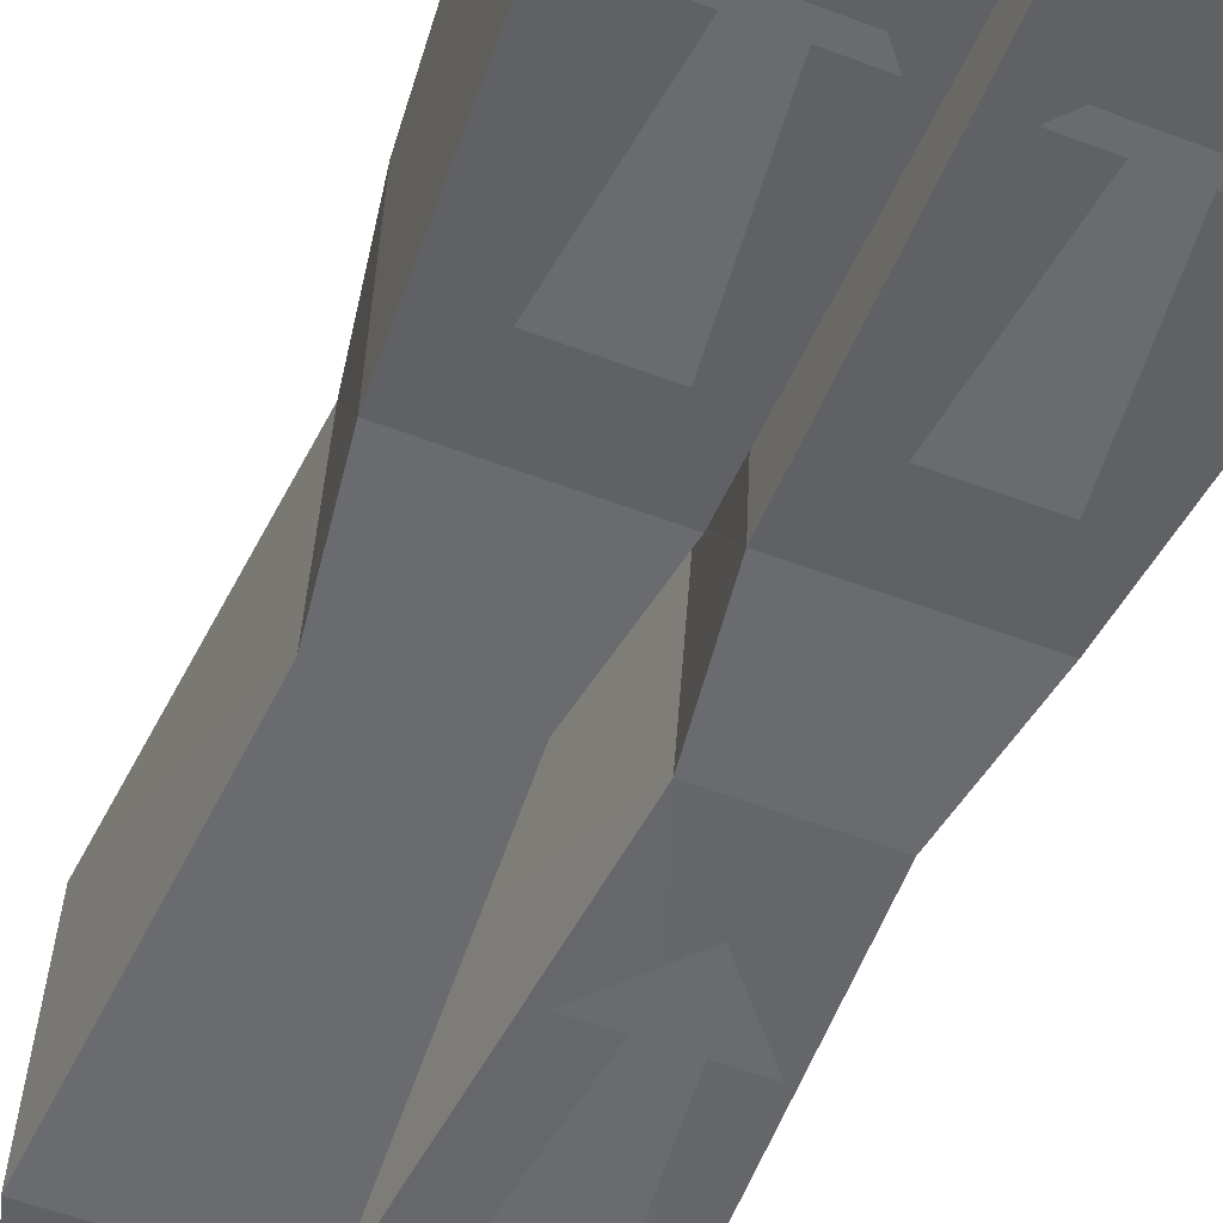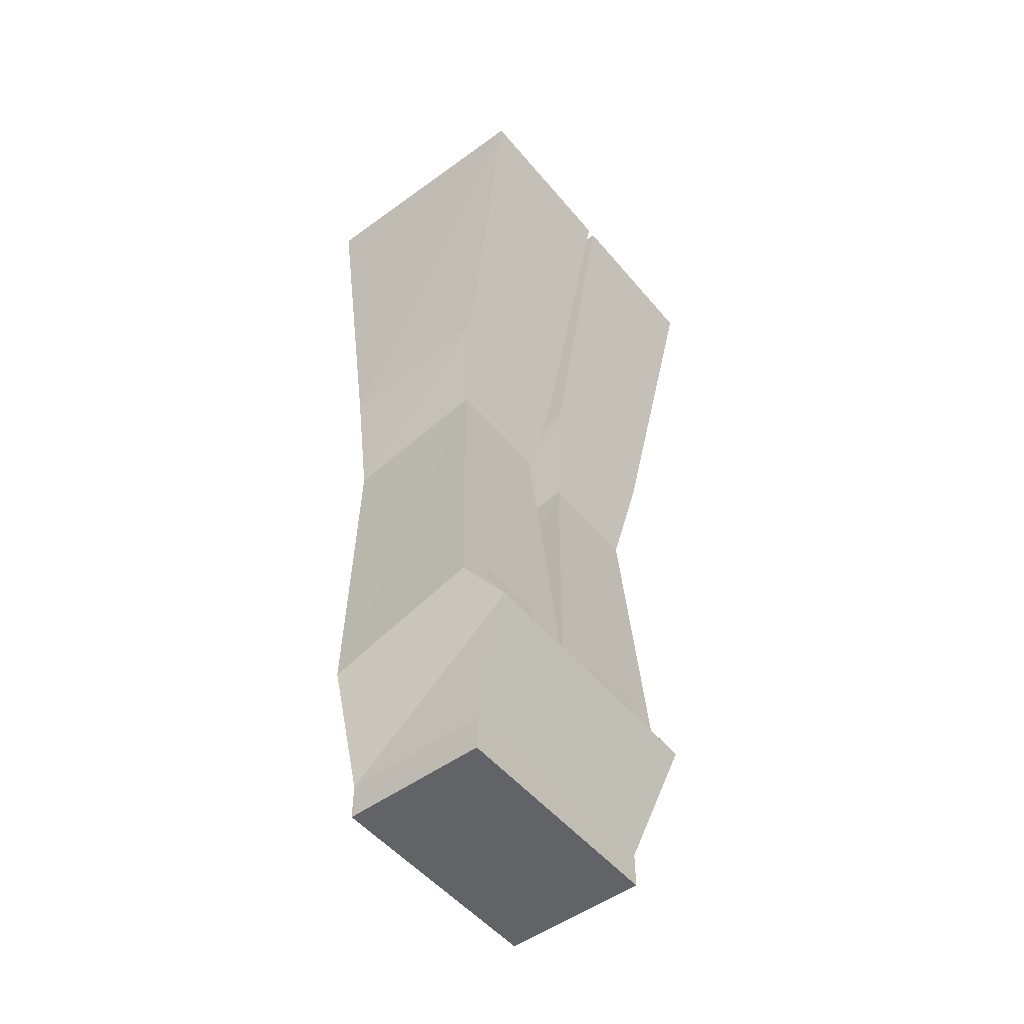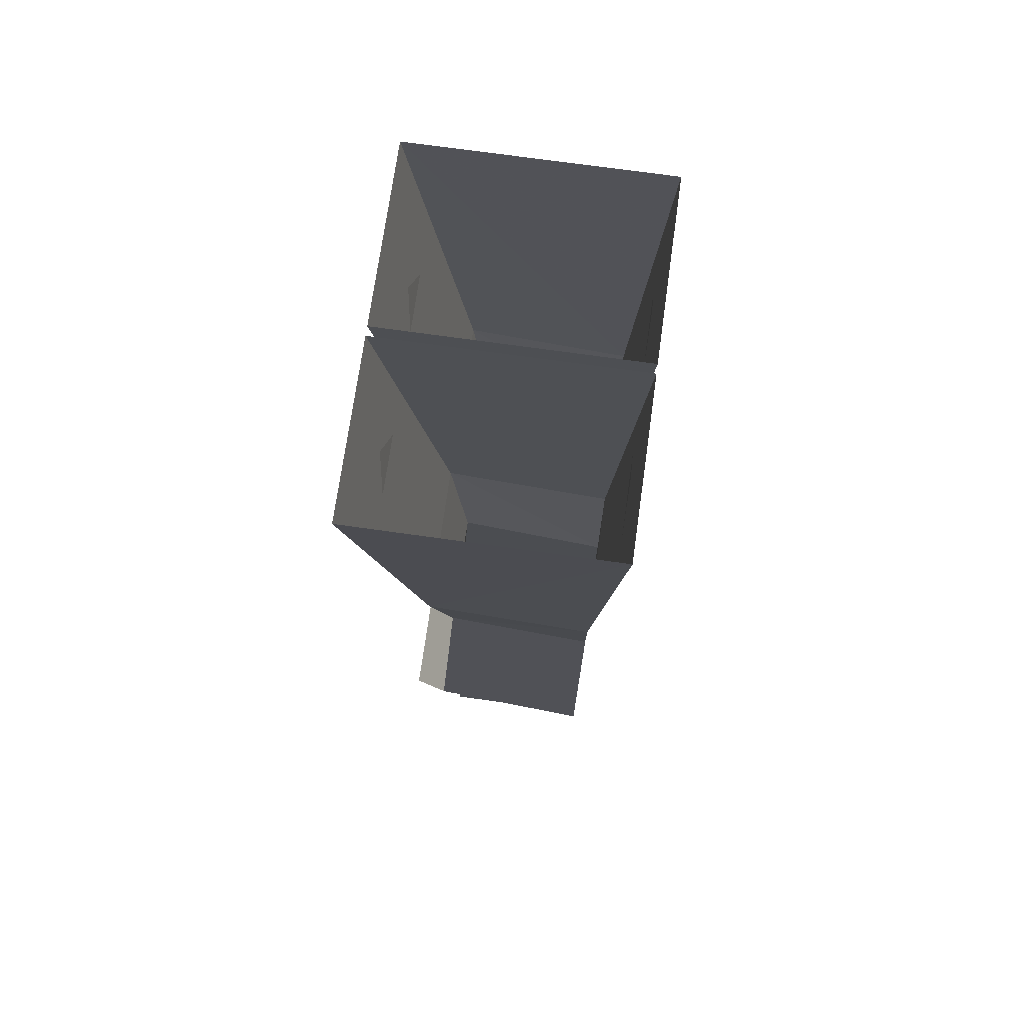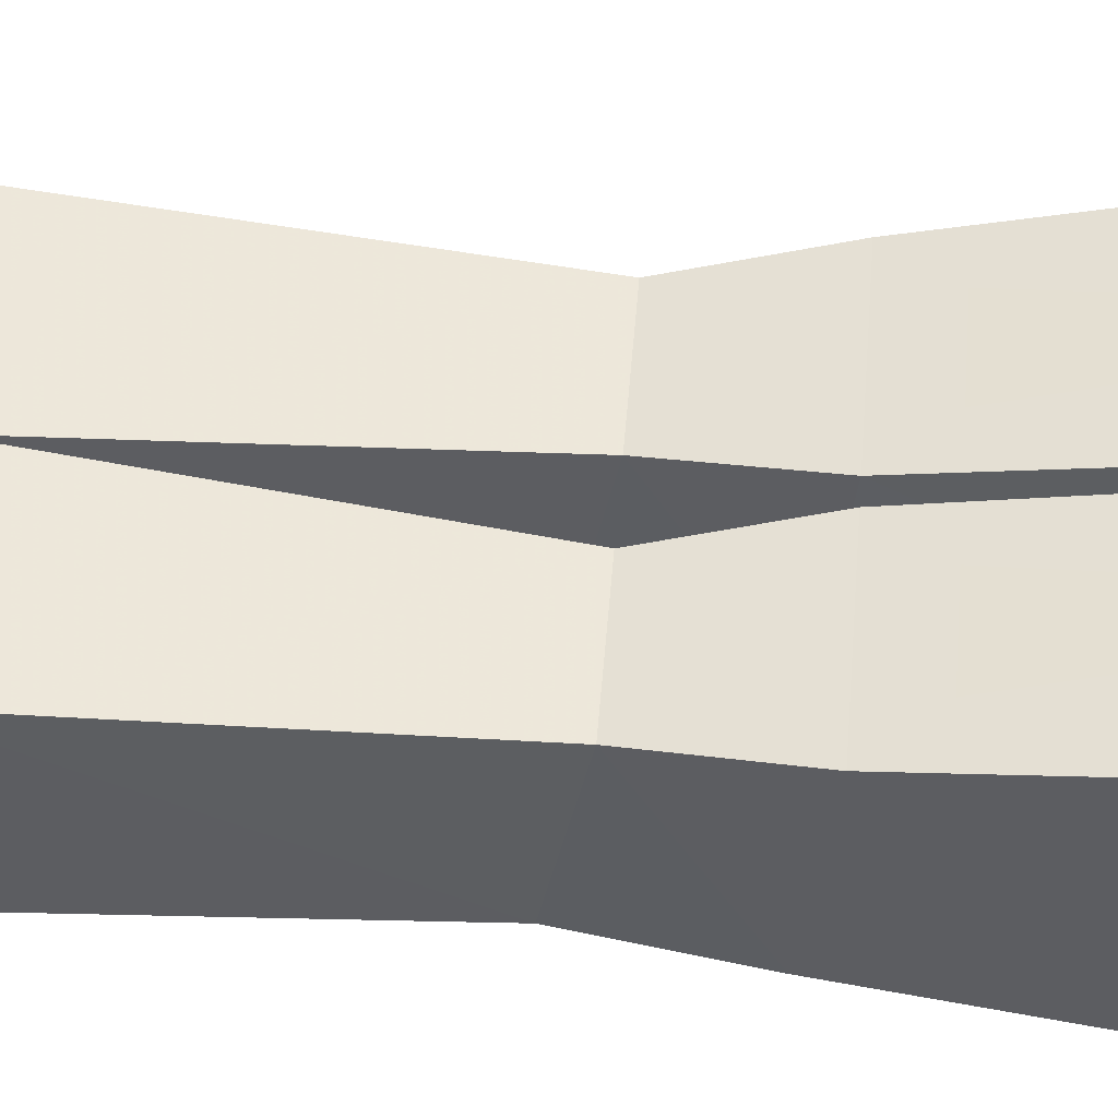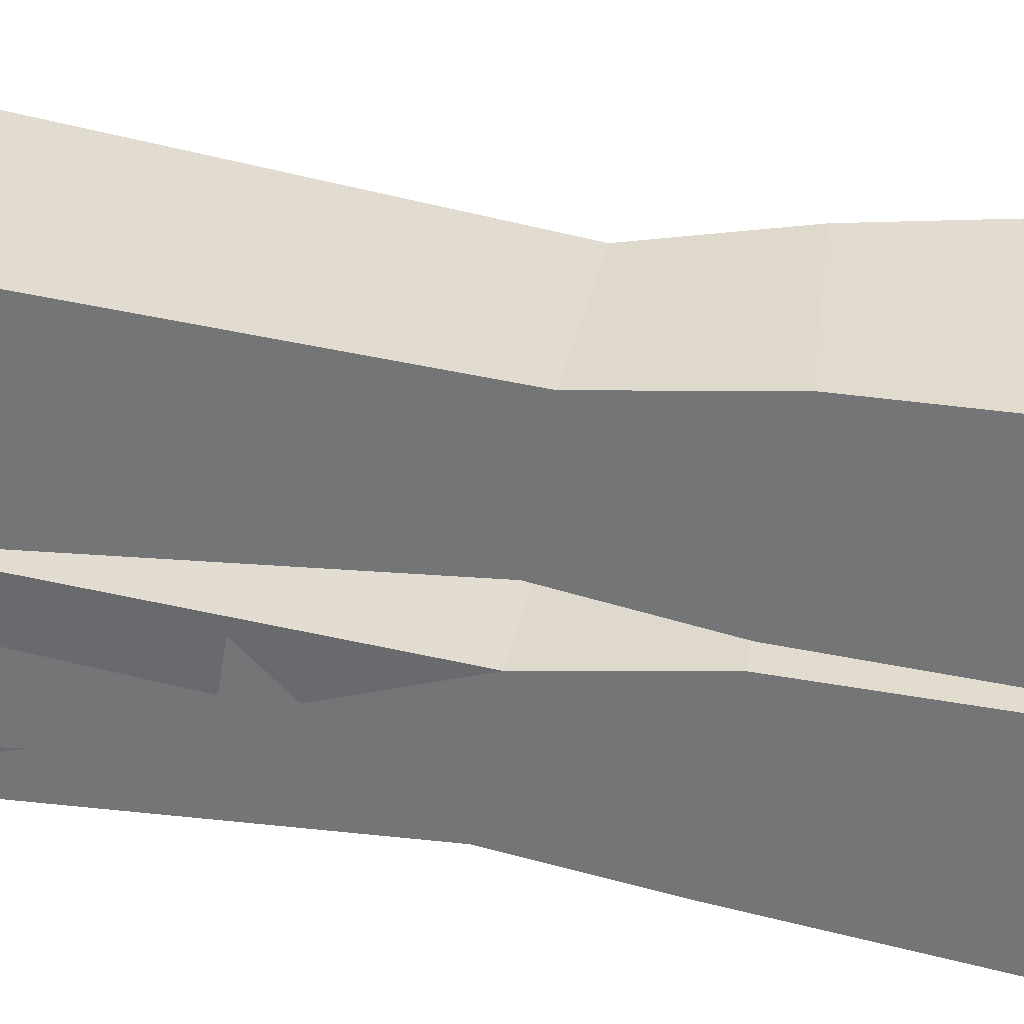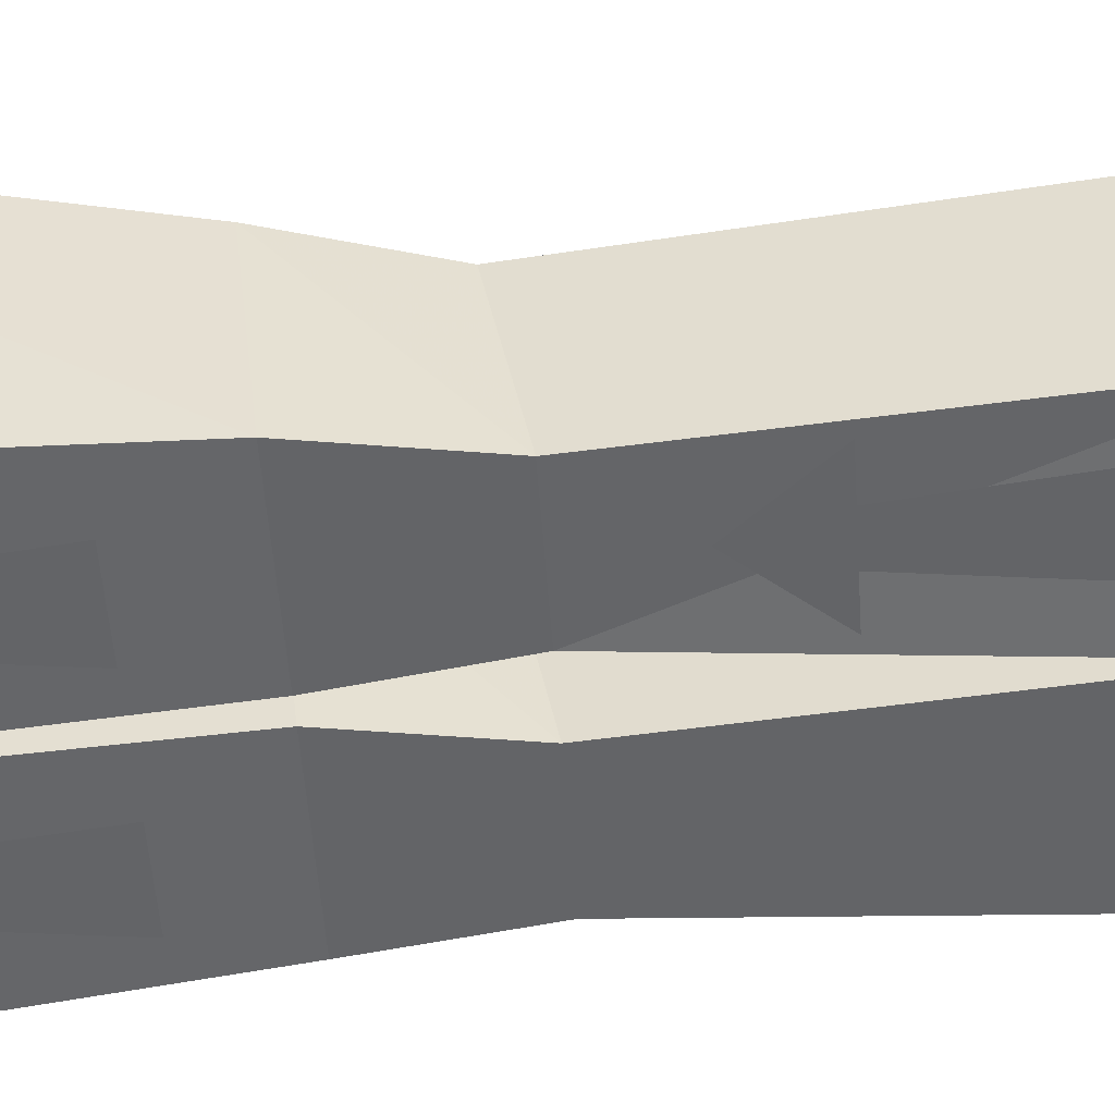
<metadata>
{"format":"obj","ext":"obj","renderer":"f3d","projection":"perspective","resolution":1024,"background":"white","views":[{"elev":-53.4,"azim":157.7,"up":"+Z"},{"elev":-51.0,"azim":-51.6,"up":"+Y"},{"elev":72.5,"azim":98.0,"up":"+Y"},{"elev":52.1,"azim":94.6,"up":"+Z"},{"elev":-56.4,"azim":81.1,"up":"+Z"},{"elev":-51.2,"azim":-86.1,"up":"+Z"}]}
</metadata>
<code>
v 0.1016 -0.8906 -0.0625
v 0.1016 -0.8594 0.0625
v 0.1016 -0.8906 0.0625
v -0.1016 -0.8906 0.0625
v -0.1016 -0.8906 -0.0625
v -0.1016 -0.8594 -0.0625
v 0.1016 -0.8594 -0.0625
v 0.1172 -0.7578 0.1016
v -0.1016 -0.8594 0.0625
v -0.1172 -0.7578 0.1016
v -0.1328 -0.7578 -0.0625
v 0 -0.7578 -0.07031
v 0.1328 -0.7578 -0.07031
v 0.1328 -0.7188 0.07031
v 0 -0.7188 0.07031
v -0.1328 -0.7188 0.07031
v -0.1172 -0.4531 0.05469
v -0.1172 -0.4766 -0.07031
v -0.02344 -0.4766 -0.07031
v 0.02344 -0.4531 0.05469
v 0.02344 -0.4766 -0.07031
v 0.1172 -0.4766 -0.07031
v 0.1172 -0.4531 0.05469
v 0.1328 -0.3594 0.07031
v 0.007812 -0.3594 0.07031
v 0.007812 -0.375 -0.07031
v 0.1328 -0.375 -0.07031
v 0.1562 -0.0625 -0.09375
v 0.1562 -0.0625 0.125
v 0.007812 -0.0625 0.125
v 0.007812 -0.0625 -0.09375
v -0.02344 -0.4531 0.05469
v -0.007812 -0.3594 0.07031
v -0.1328 -0.3594 0.07031
v -0.007812 -0.375 -0.07031
v 0 -0.0625 -0.09375
v 0 -0.0625 0.125
v -0.1562 -0.0625 0.125
v -0.1328 -0.375 -0.07031
v -0.1562 -0.0625 -0.09375
v -0.07031 -0.5391 -0.07031
v -0.05469 -0.5938 -0.07031
v -0.08594 -0.5938 -0.07031
v -0.1172 -0.5938 -0.07031
v -0.03906 -0.7266 -0.07031
v -0.1016 -0.7266 -0.07031
v 0.07031 -0.125 -0.08594
v 0.08594 -0.1797 -0.08594
v 0.05469 -0.1797 -0.08594
v 0.02344 -0.1797 -0.08594
v 0.1016 -0.3125 -0.08594
v 0.03906 -0.3125 -0.08594
v -0.07031 -0.125 -0.08594
v -0.05469 -0.1797 -0.08594
v -0.08594 -0.1797 -0.08594
v -0.1172 -0.1797 -0.08594
v -0.03906 -0.3125 -0.08594
v -0.1016 -0.3125 -0.08594
v 0.05469 -0.1953 0.1016
v 0.08594 -0.1953 0.1016
v 0.07031 -0.1406 0.1094
v 0.02344 -0.1953 0.1016
v 0.03906 -0.3203 0.07812
v 0.1016 -0.3203 0.07812
v -0.08594 -0.1953 0.1016
v -0.05469 -0.1953 0.1016
v -0.07031 -0.1406 0.1094
v -0.1172 -0.1953 0.1016
v -0.1016 -0.3203 0.07812
v -0.03906 -0.3203 0.07812
v 0.1172 -0.1953 0.1016
v 0.05469 -0.5781 0.05469
v 0.08594 -0.5781 0.05469
v 0.07031 -0.5234 0.05469
v 0.02344 -0.5781 0.05469
v 0.03906 -0.7031 0.07031
v 0.1016 -0.7031 0.07031
v -0.08594 -0.5781 0.05469
v -0.05469 -0.5781 0.05469
v -0.07031 -0.5234 0.05469
v -0.1172 -0.5781 0.05469
v -0.1016 -0.7031 0.07031
v -0.03906 -0.7031 0.07031
v 0.07031 -0.5391 -0.07031
v 0.08594 -0.5938 -0.07031
v 0.05469 -0.5938 -0.07031
v 0.02344 -0.5938 -0.07031
v 0.1016 -0.7266 -0.07031
v 0.03906 -0.7266 -0.07031
v -0.02344 -0.1953 0.1016
v 0.1172 -0.1797 -0.08594
v -0.02344 -0.1797 -0.08594
v -0.02344 -0.5938 -0.07031
v 0.1172 -0.5938 -0.07031
v -0.02344 -0.5781 0.05469
v 0.1172 -0.5781 0.05469
f 1 2 3
f 1 3 4
f 1 4 5
f 1 5 6
f 1 6 7
f 1 7 2
f 2 9 3
f 3 9 4
f 4 9 5
f 5 9 6
f 2 7 8
f 2 8 9
f 6 9 10
f 6 10 11
f 6 11 12
f 6 12 7
f 7 12 13
f 7 13 8
f 8 13 14
f 8 14 15
f 8 15 10
f 8 10 9
f 15 16 10
f 10 16 11
f 11 16 17
f 11 17 18
f 11 18 19
f 11 19 12
f 12 19 15
f 12 15 20
f 12 20 21
f 12 21 22
f 12 22 13
f 13 22 14
f 14 22 23
f 14 23 20
f 14 20 15
f 23 24 25
f 23 25 20
f 20 25 21
f 21 25 26
f 21 26 27
f 21 27 22
f 22 27 23
f 23 27 24
f 24 27 28
f 24 28 29
f 24 29 30
f 24 30 25
f 25 30 26
f 26 30 31
f 26 31 28
f 26 28 27
f 32 33 34
f 32 34 17
f 32 17 15
f 32 15 19
f 32 19 35
f 32 35 33
f 33 35 36
f 33 36 37
f 33 37 38
f 33 38 34
f 34 38 39
f 34 39 18
f 34 18 17
f 35 19 18
f 35 18 39
f 35 39 36
f 36 39 40
f 40 39 38
f 15 17 16
f 41 42 43
f 41 43 44
f 42 45 46
f 42 46 43
f 47 48 49
f 47 49 50
f 48 51 52
f 48 52 49
f 53 54 55
f 53 55 56
f 54 57 58
f 54 58 55
f 59 60 61
f 59 61 62
f 63 64 60
f 63 60 59
f 65 66 67
f 65 67 68
f 69 70 66
f 69 66 65
f 61 60 71
f 72 73 74
f 72 74 75
f 76 77 73
f 76 73 72
f 78 79 80
f 78 80 81
f 82 83 79
f 82 79 78
f 84 85 86
f 84 86 87
f 85 88 89
f 85 89 86
f 66 90 67
f 47 91 48
f 53 92 54
f 41 93 42
f 84 94 85
f 79 95 80
f 73 96 74

</code>
